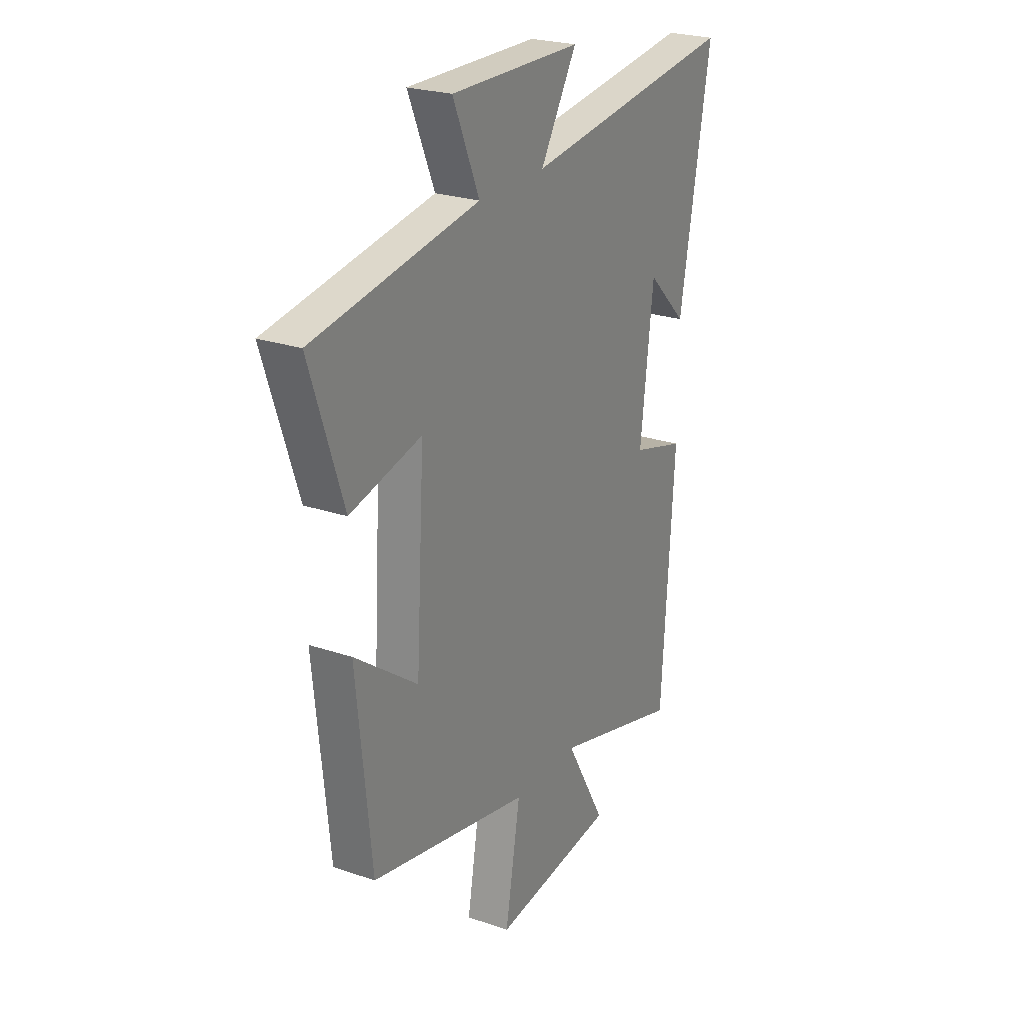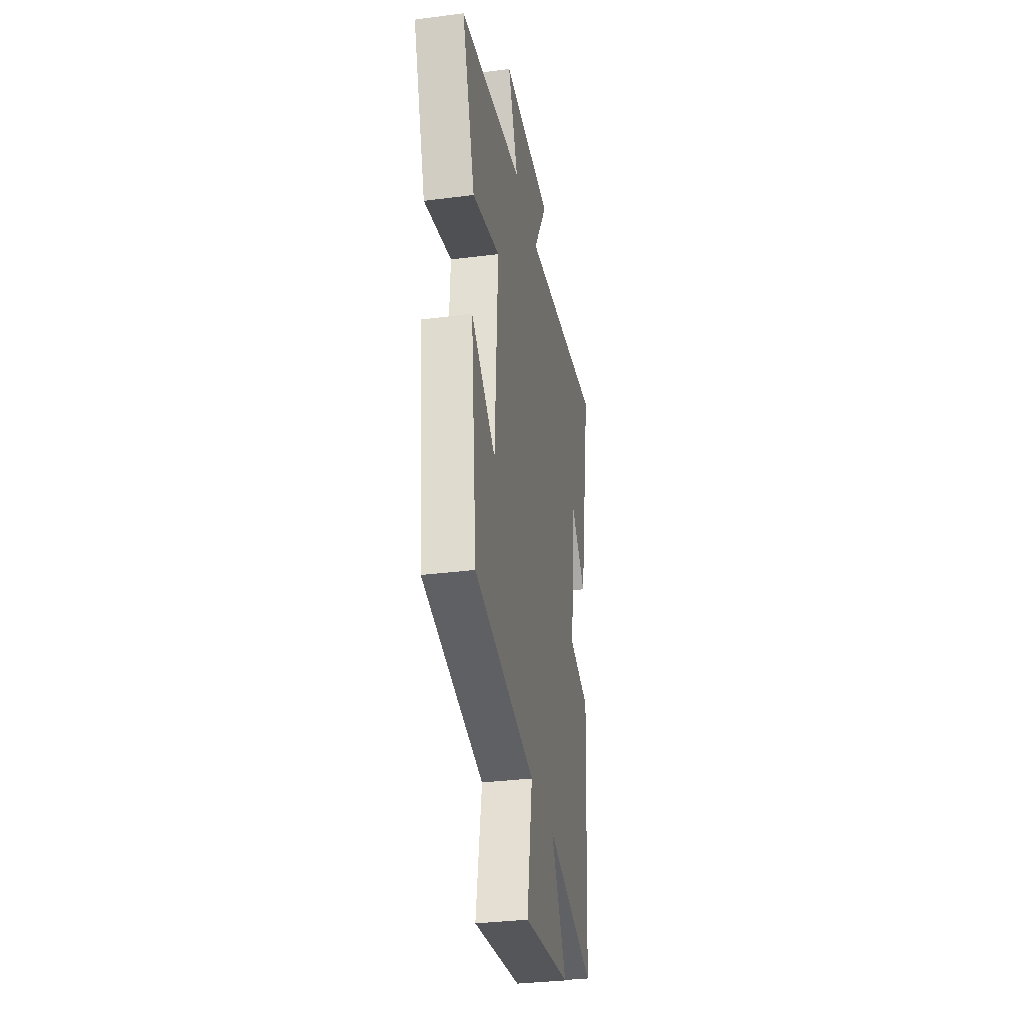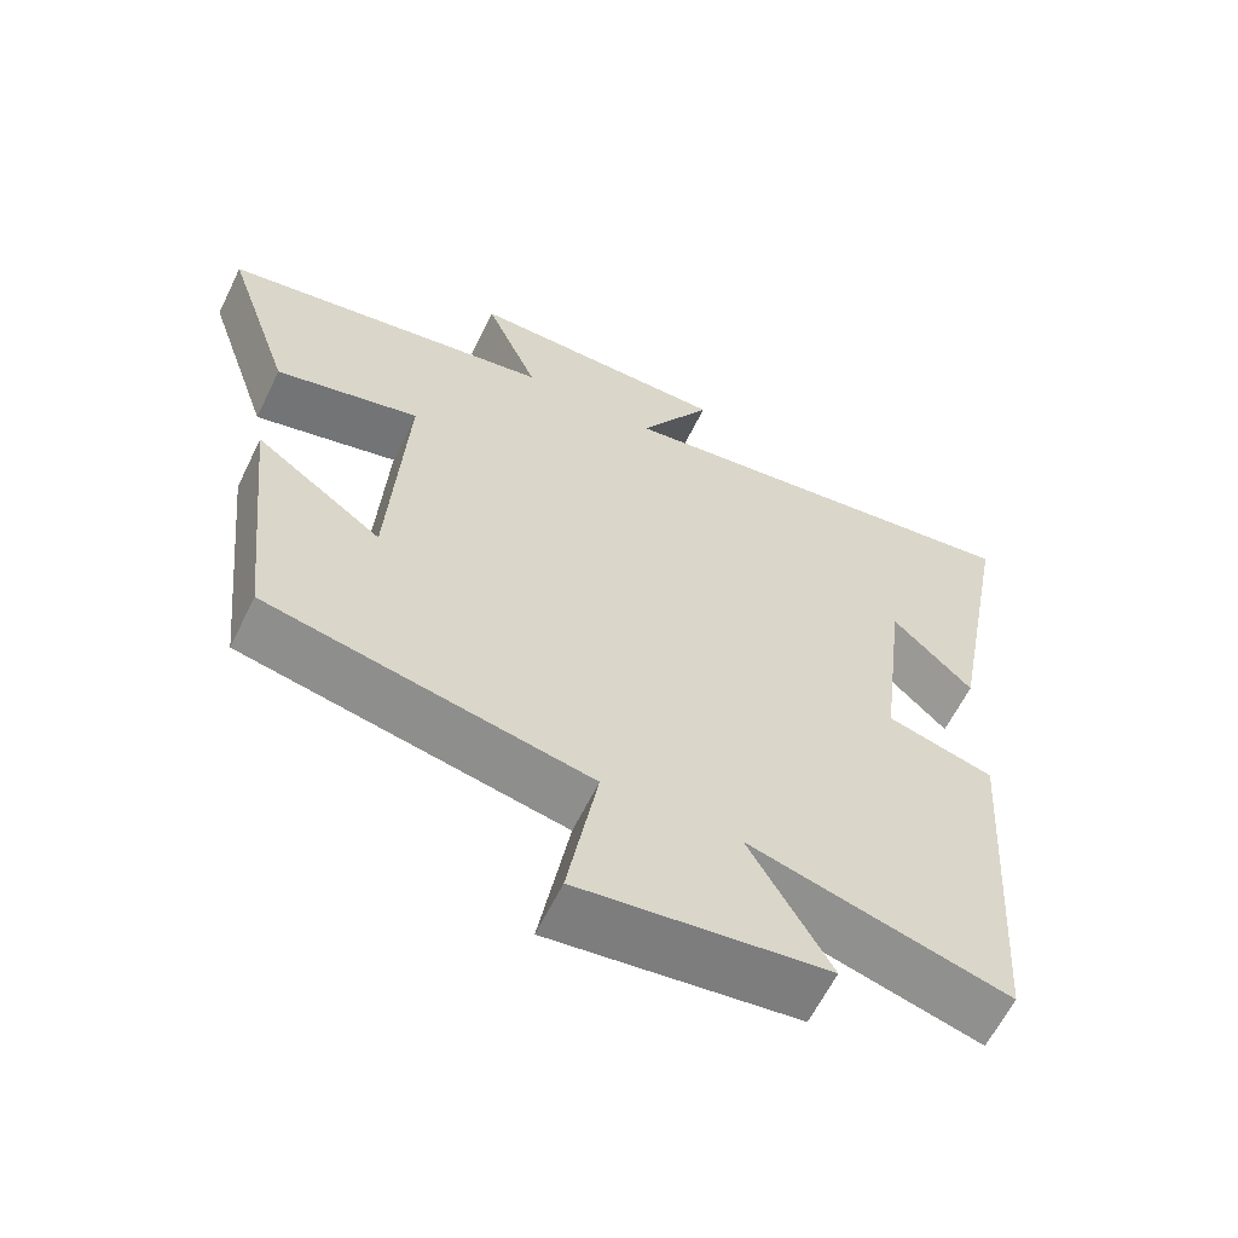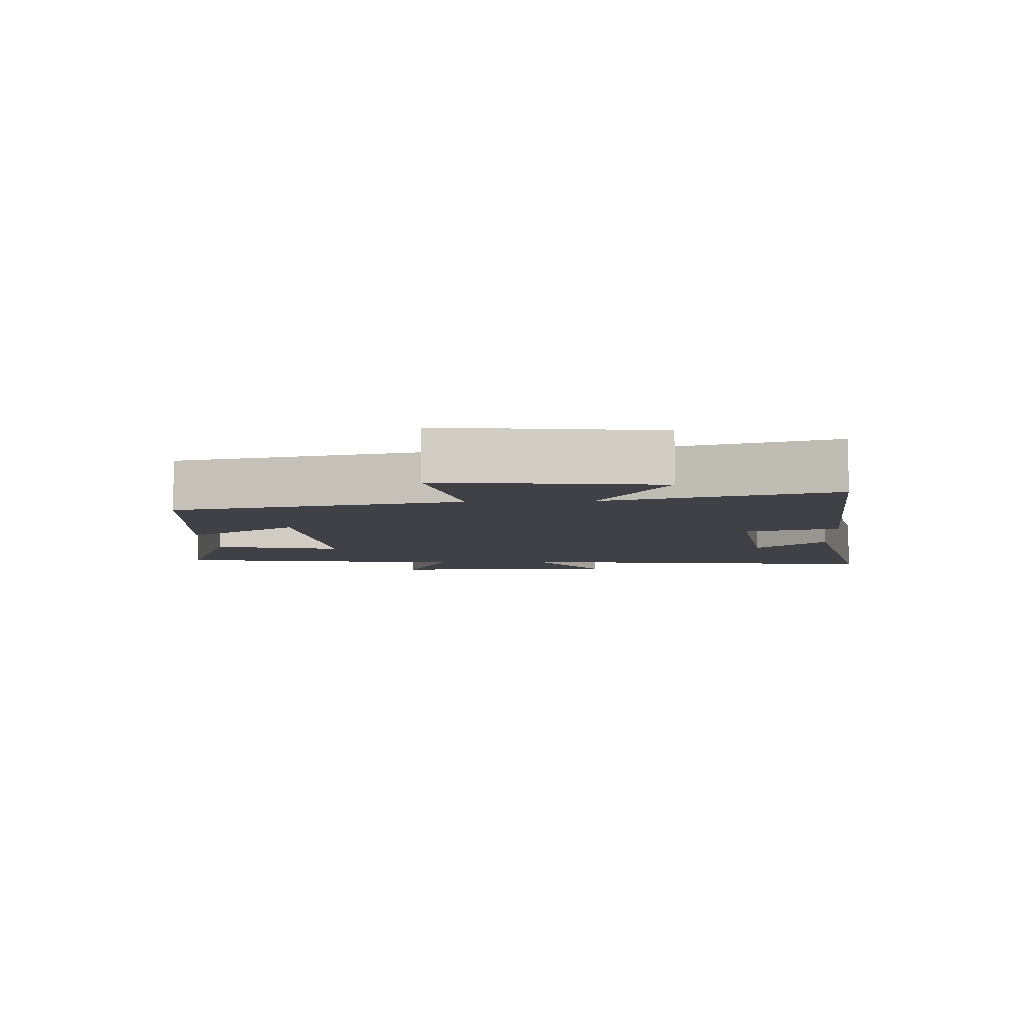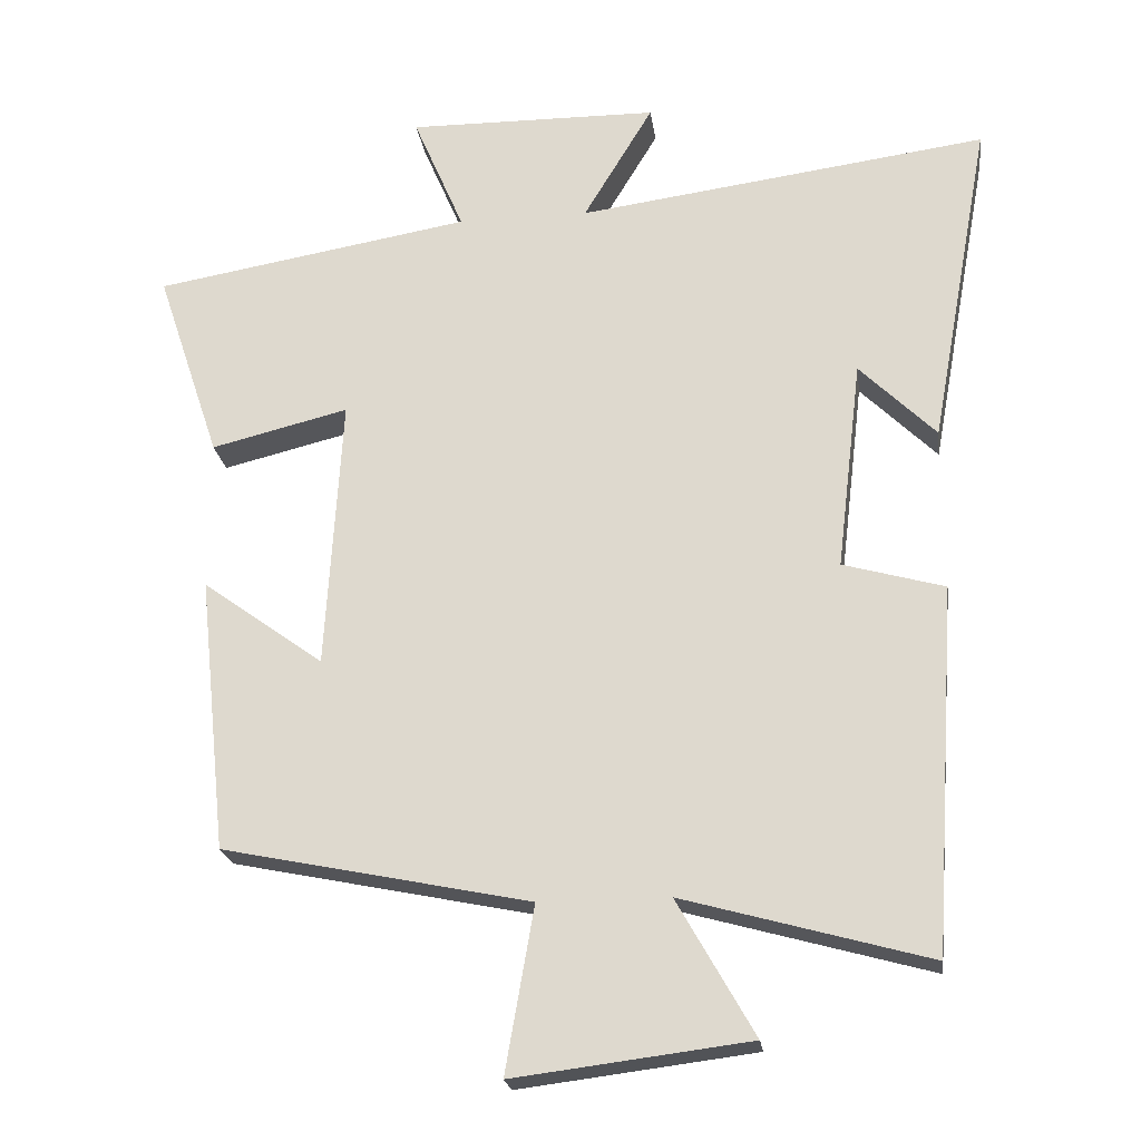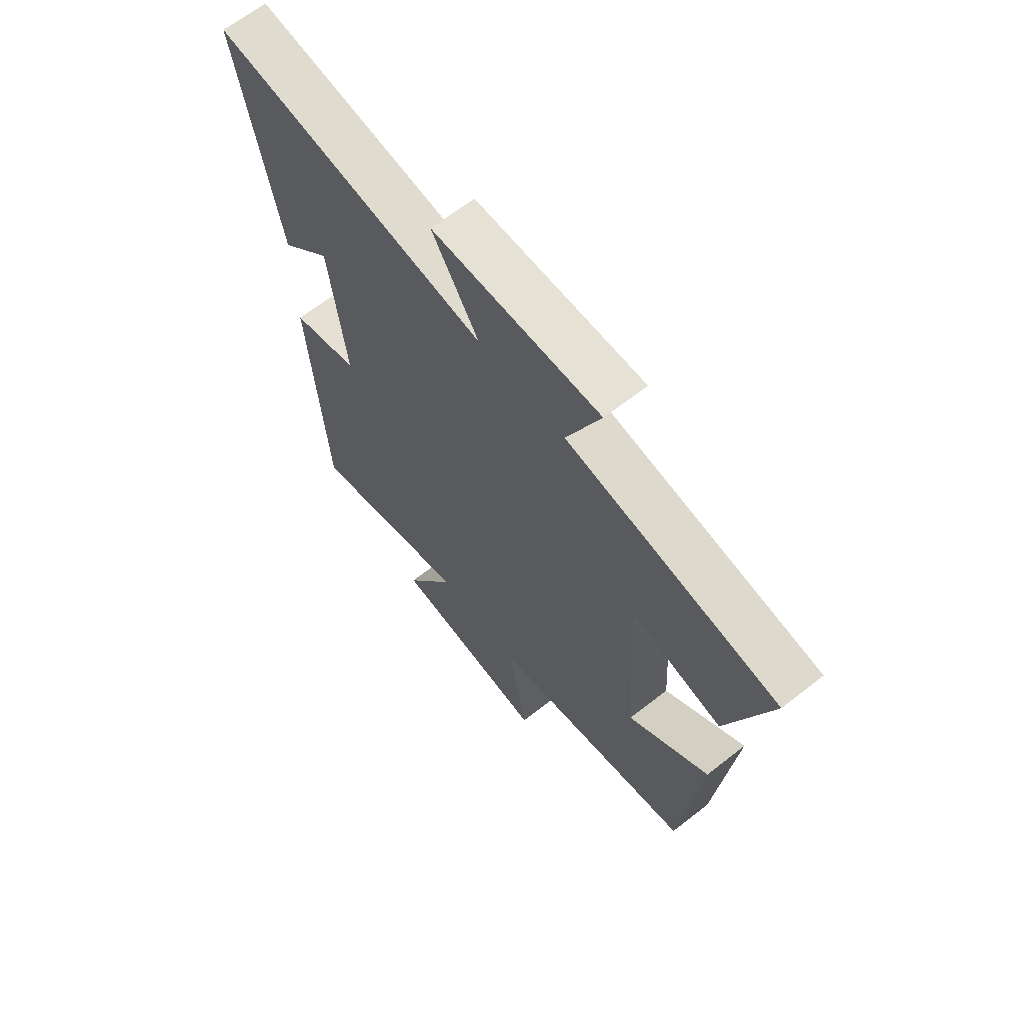
<metadata>
{"format":"obj","ext":"obj","renderer":"f3d","projection":"perspective","resolution":1024,"background":"white","views":[{"elev":24.4,"azim":119.3,"up":"+Z"},{"elev":-32.9,"azim":100.1,"up":"+Z"},{"elev":-61.8,"azim":154.0,"up":"+Z"},{"elev":-6.0,"azim":-177.1,"up":"+Y"},{"elev":-22.2,"azim":-172.3,"up":"+Z"},{"elev":65.2,"azim":51.7,"up":"+Z"}]}
</metadata>
<code>
v 0.587 0.07 0.427
v 0.5 0.07 0.167
v 0.313 0.07 0.213
v 0.335 0.07 -0.159
v 0.5 0.07 -0.039
v 0.461 0.07 -0.414
v 0.043 0.07 -0.5
v 0.082 0.07 -0.725
v -0.238 0.07 -0.685
v -0.133 0.07 -0.5
v -0.467 0.07 -0.593
v -0.5 0.07 -0.096
v -0.362 0.07 -0.057
v -0.396 0.07 0.229
v -0.5 0.07 0.126
v -0.582 0.07 0.575
v -0.023 0.07 0.5
v -0.118 0.07 0.658
v 0.224 0.07 0.662
v 0.155 0.07 0.5
v 0.587 0 0.427
v 0.5 0 0.167
v 0.313 0 0.213
v 0.335 0 -0.159
v 0.5 0 -0.039
v 0.461 0 -0.414
v 0.043 0 -0.5
v 0.082 0 -0.725
v -0.238 0 -0.685
v -0.133 0 -0.5
v -0.467 0 -0.593
v -0.5 0 -0.096
v -0.362 0 -0.057
v -0.396 0 0.229
v -0.5 0 0.126
v -0.582 0 0.575
v -0.023 0 0.5
v -0.118 0 0.658
v 0.224 0 0.662
v 0.155 0 0.5
f 17 18 19 20
f 17 20 1 2
f 16 17 2 3
f 14 15 16
f 14 16 3 4
f 13 14 4
f 10 11 12 13
f 10 13 4
f 7 8 9 10
f 6 7 10
f 4 5 6 10
f 40 39 38 37
f 22 21 40 37
f 23 22 37 36
f 36 35 34
f 24 23 36 34
f 24 34 33
f 33 32 31 30
f 24 33 30
f 30 29 28 27
f 30 27 26
f 30 26 25 24
f 1 21 22 2
f 2 22 23 3
f 3 23 24 4
f 4 24 25 5
f 5 25 26 6
f 6 26 27 7
f 7 27 28 8
f 8 28 29 9
f 9 29 30 10
f 10 30 31 11
f 11 31 32 12
f 12 32 33 13
f 13 33 34 14
f 14 34 35 15
f 15 35 36 16
f 16 36 37 17
f 17 37 38 18
f 18 38 39 19
f 19 39 40 20
f 20 40 21 1

</code>
